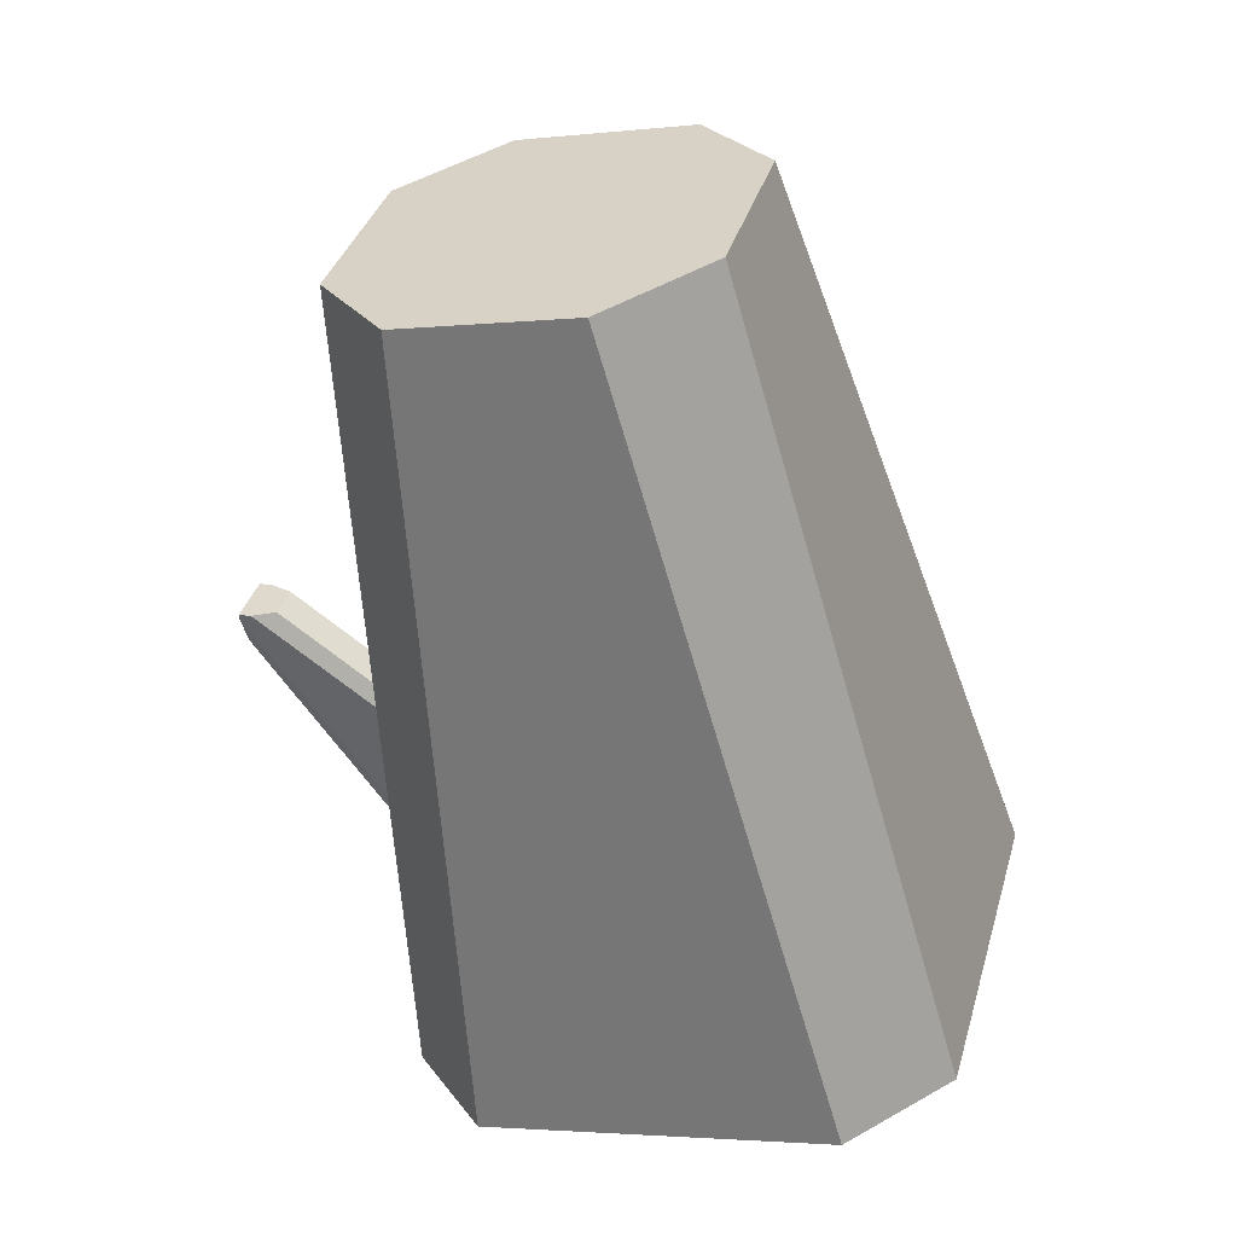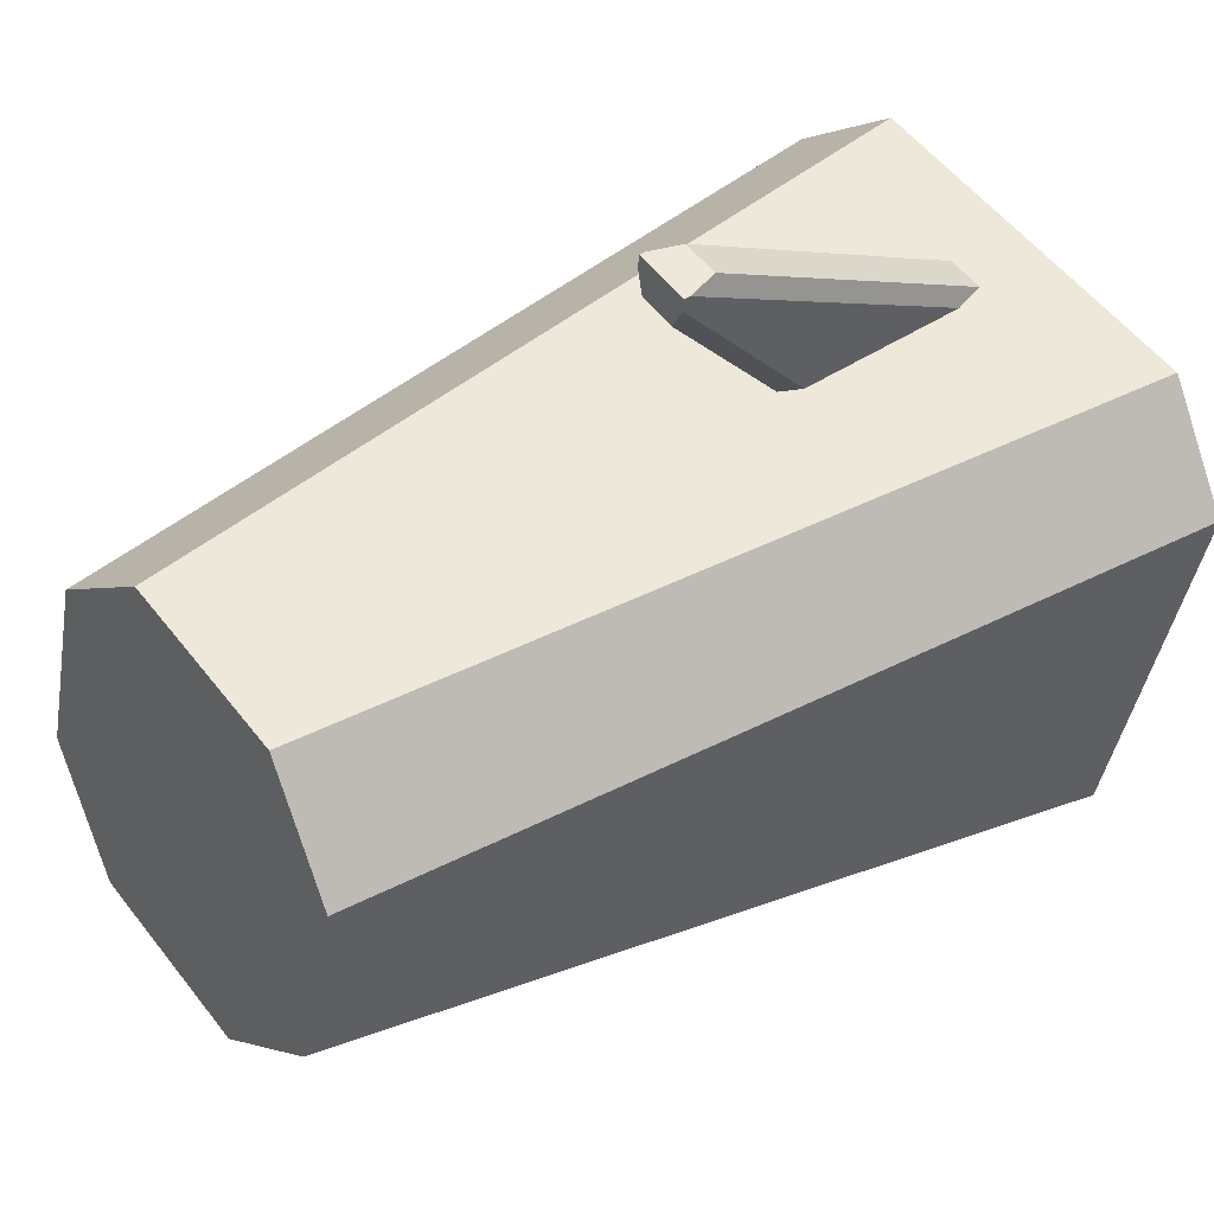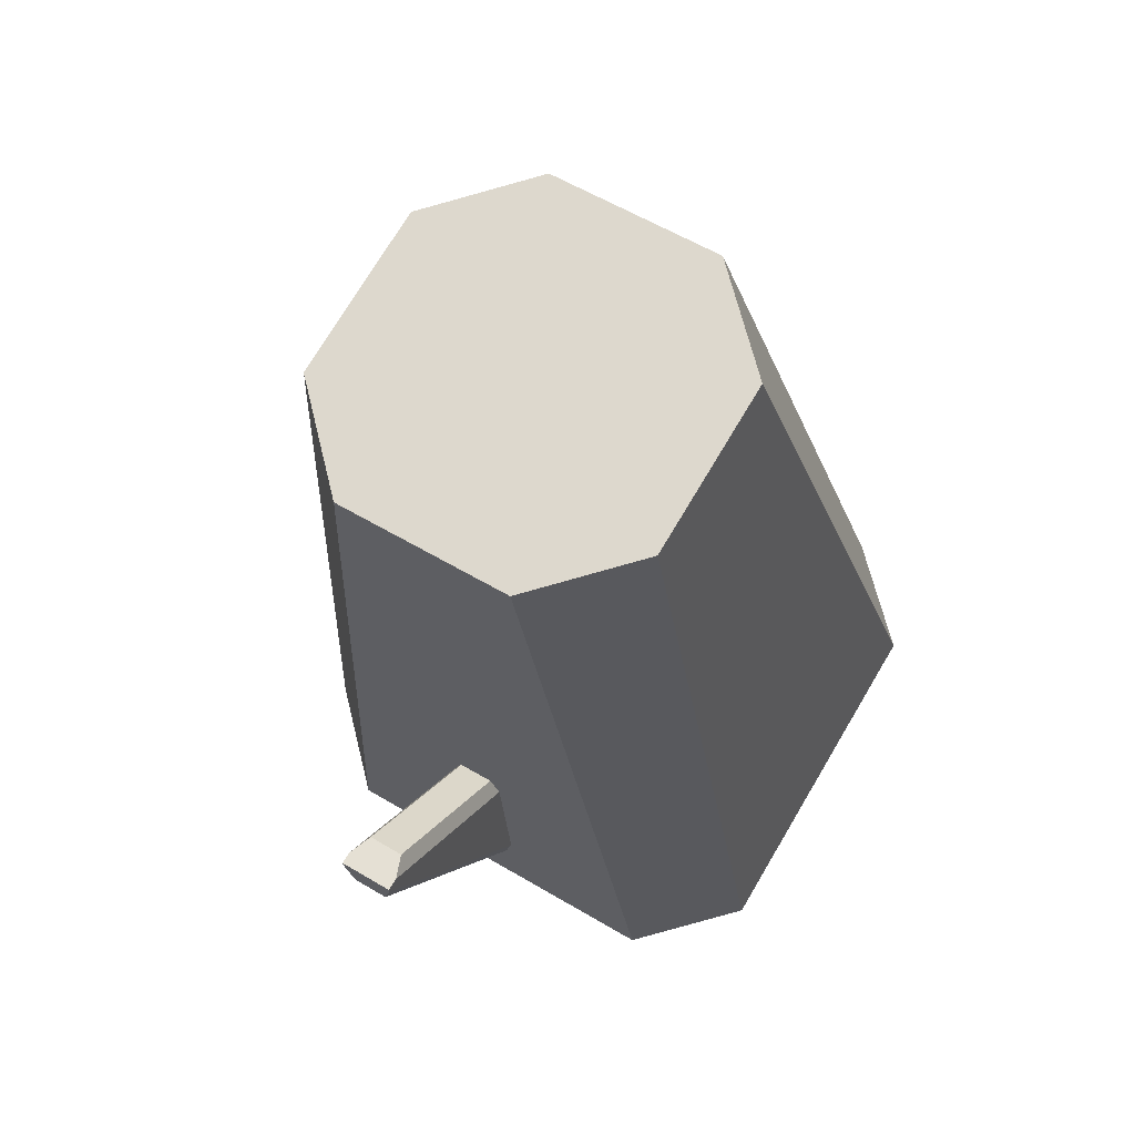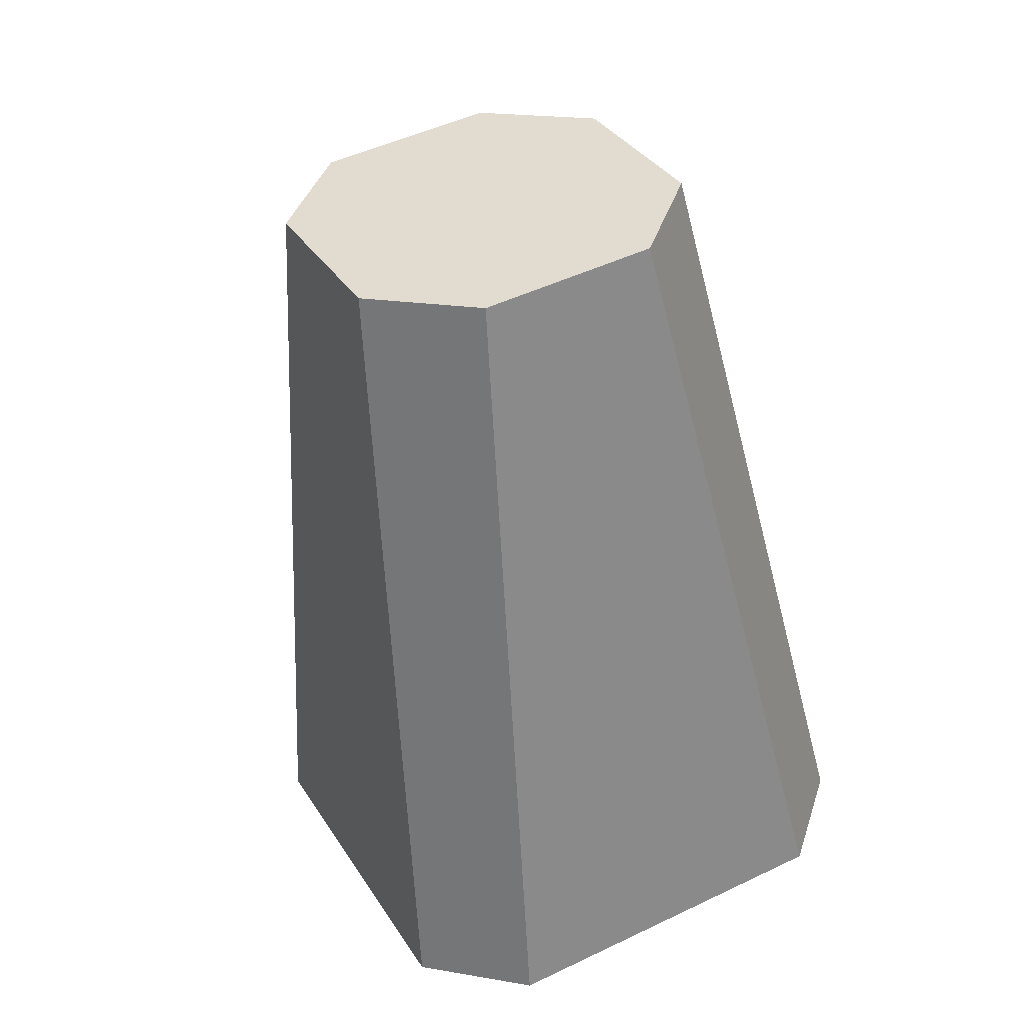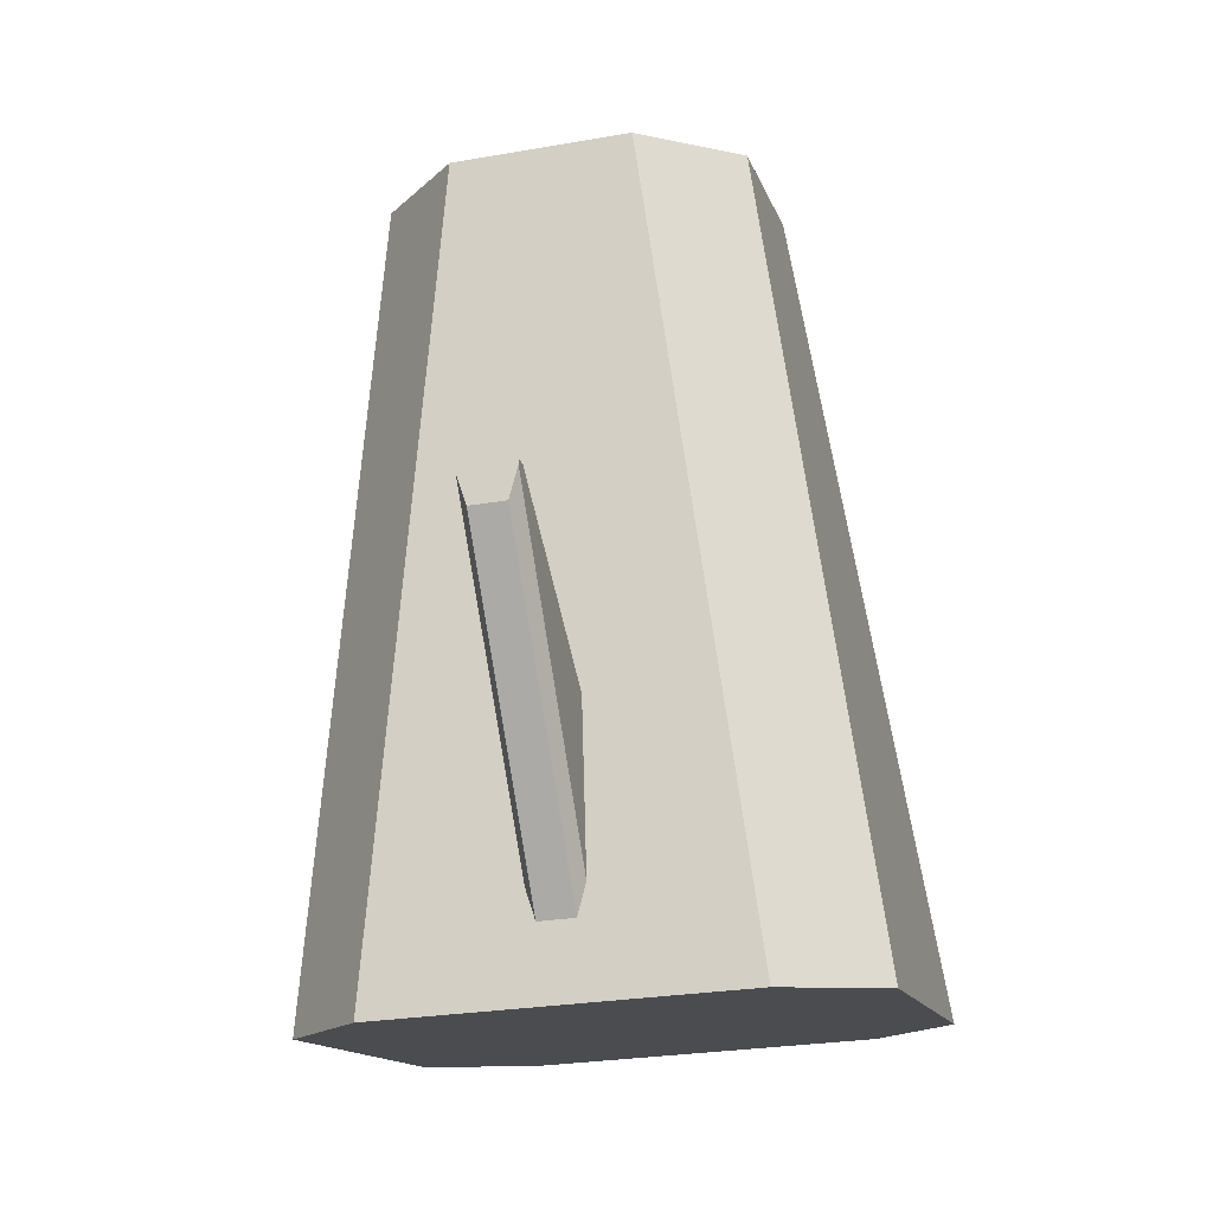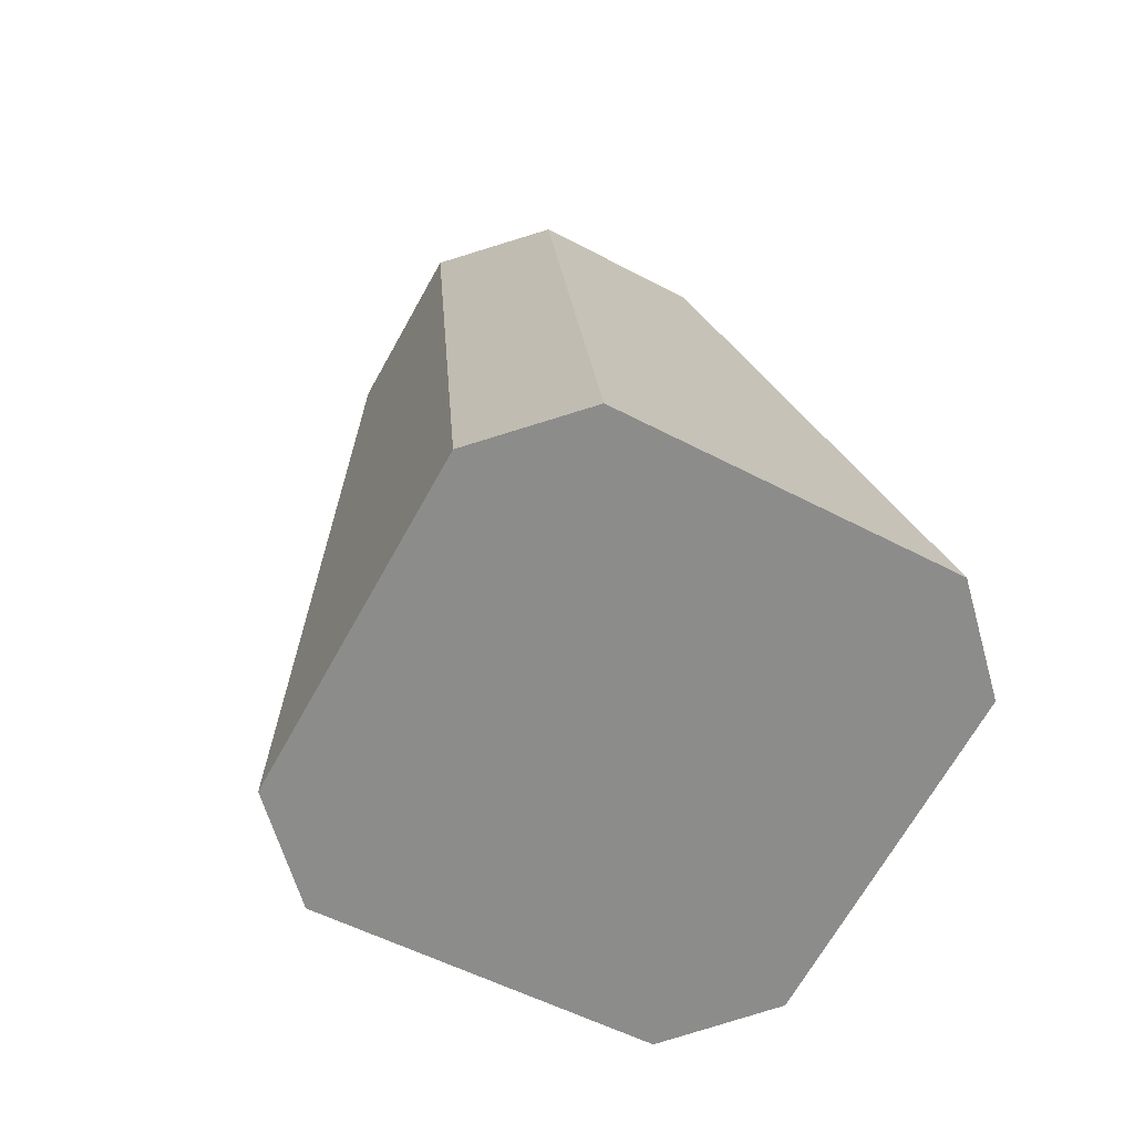
<metadata>
{"format":"obj","ext":"obj","renderer":"f3d","projection":"perspective","resolution":1024,"background":"white","views":[{"elev":36.1,"azim":-74.4,"up":"+Z"},{"elev":54.7,"azim":52.9,"up":"+Y"},{"elev":58.9,"azim":-148.5,"up":"+Z"},{"elev":48.0,"azim":-28.3,"up":"+Z"},{"elev":-26.8,"azim":-164.8,"up":"+Z"},{"elev":-52.9,"azim":-29.7,"up":"+Z"}]}
</metadata>
<code>
v  0.0489 0.3029 1.522
v  0.1476 0.2085 1.089
v  0.0984 0.3513 1.511
v  0.0981 0.1602 1.099
v  -0.0984 0.3513 1.511
v  -0.0981 0.1602 1.099
v  -0.0489 0.3029 1.522
v  -0.1476 0.2085 1.089
v  0.0984 0.4468 1.49
v  0.0981 0.4486 1.036
v  0.0489 0.4952 1.48
v  0.1476 0.4003 1.047
v  -0.0984 0.4468 1.49
v  -0.0981 0.4486 1.036
v  -0.1476 0.4003 1.047
v  -0.0489 0.4952 1.48
v  0.0148 0.5702 1.252
v  -0.0148 0.5702 1.252
v  0.0148 0.4545 1.093
v  0.0098 0.5681 1.232
v  0.0148 0.5699 1.249
v  0.0098 0.4528 1.076
v  0.0098 0.5505 1.254
v  0.0148 0.464 1.183
v  0.0148 0.5634 1.252
v  0.0098 0.4652 1.194
v  -0.0098 0.5505 1.254
v  -0.0148 0.464 1.183
v  -0.0098 0.4652 1.194
v  -0.0148 0.5634 1.252
v  -0.0148 0.4545 1.093
v  -0.0098 0.5681 1.232
v  -0.0098 0.4528 1.076
v  -0.0148 0.5699 1.249
g Spacedragon_59
f 14 8 15
f 12 14 10
f 2 14 12
f 4 14 2
f 6 14 4
f 8 14 6
f 9 1 3
f 5 16 13
f 5 11 16
f 7 11 5
f 1 11 7
f 1 9 11
f 24 10 19
f 33 10 14
f 22 10 33
f 10 16 11
f 19 10 22
f 14 31 33
f 16 31 14
f 16 28 31
f 16 29 28
f 16 26 29
f 10 26 16
f 10 24 26
f 8 13 15
f 13 8 5
f 3 12 9
f 12 3 2
f 4 7 6
f 7 4 1
f 1 2 3
f 2 1 4
f 5 6 7
f 6 5 8
f 9 10 11
f 10 9 12
f 13 14 15
f 14 13 16
f 26 27 29
f 27 26 23
f 20 33 32
f 33 20 22
f 18 32 34
f 21 18 17
f 20 18 21
f 32 18 20
f 25 27 23
f 30 17 18
f 30 25 17
f 27 25 30
f 25 21 17
f 21 24 19
f 21 25 24
f 34 30 18
f 28 34 31
f 30 34 28
f 19 20 21
f 20 19 22
f 23 24 25
f 24 23 26
f 27 28 29
f 28 27 30
f 31 32 33
f 32 31 34

</code>
